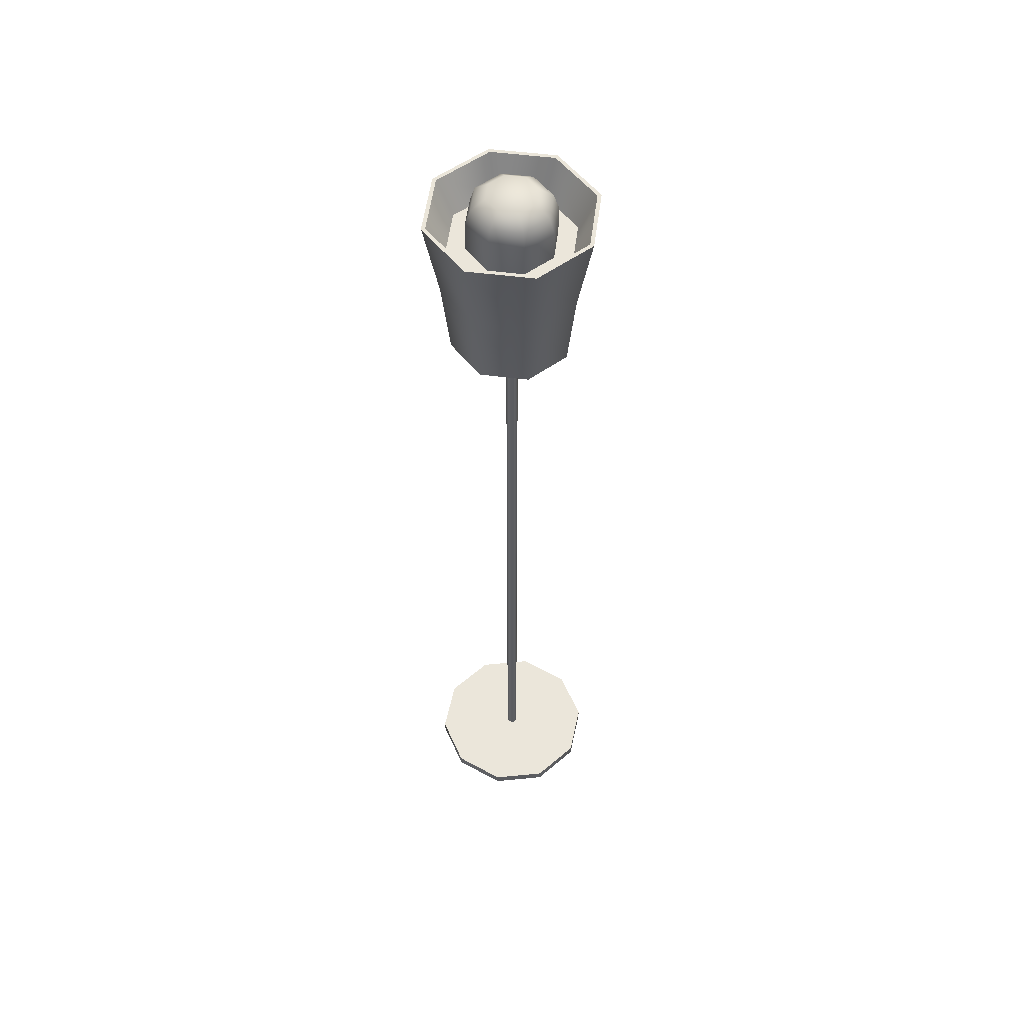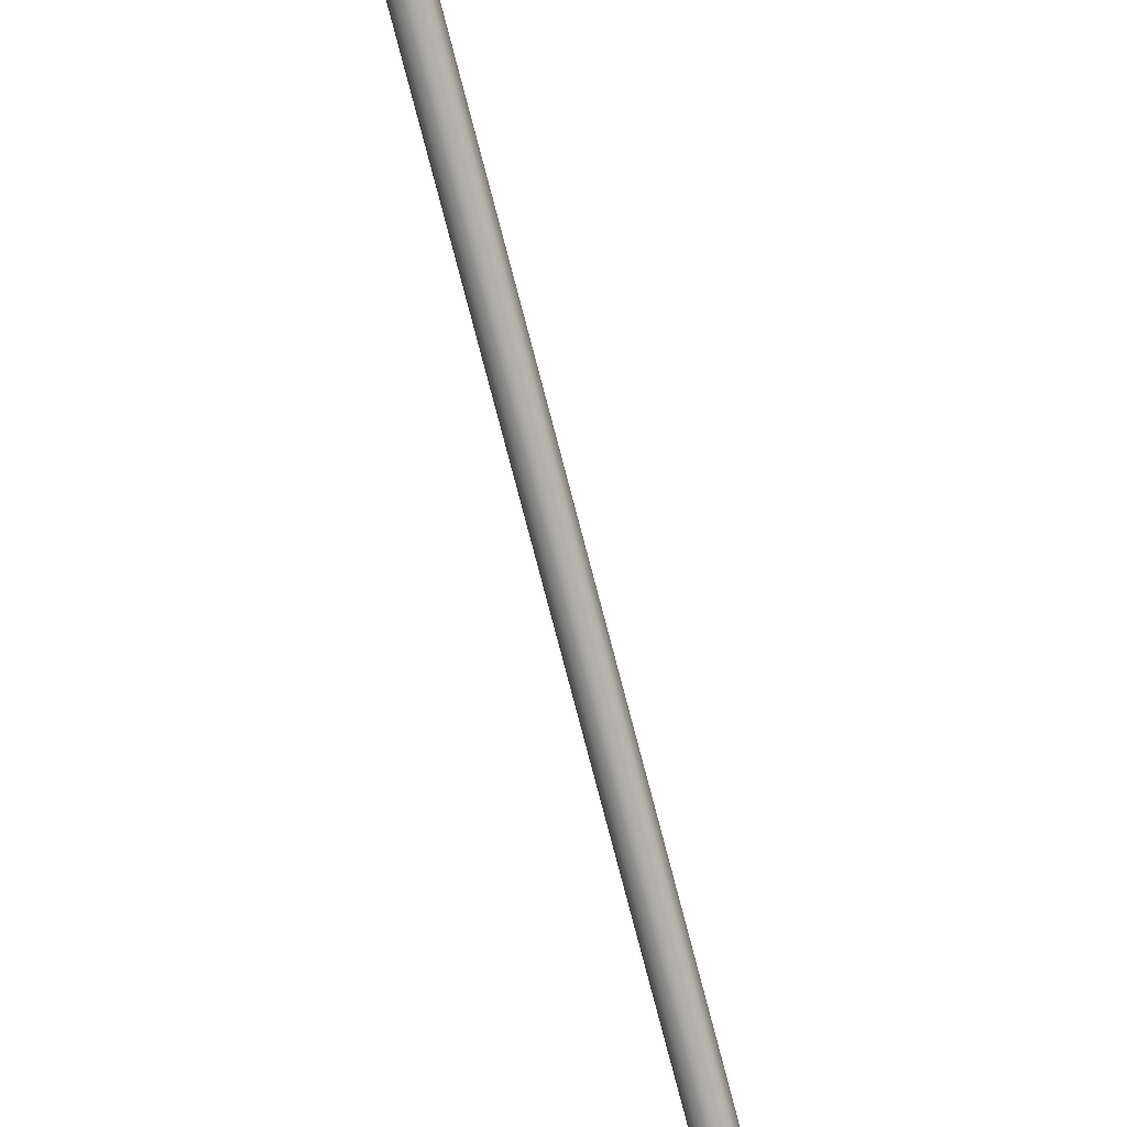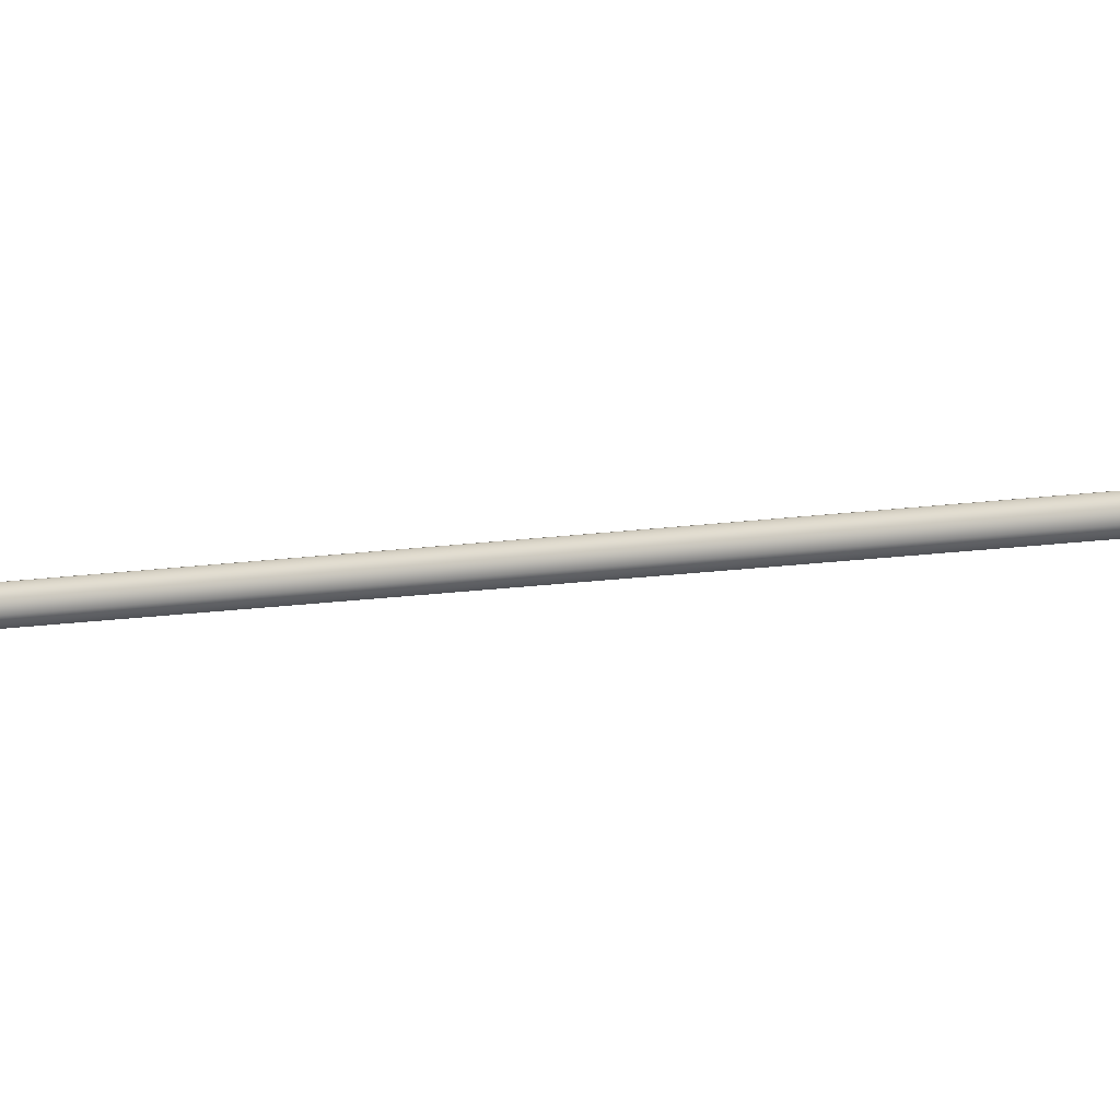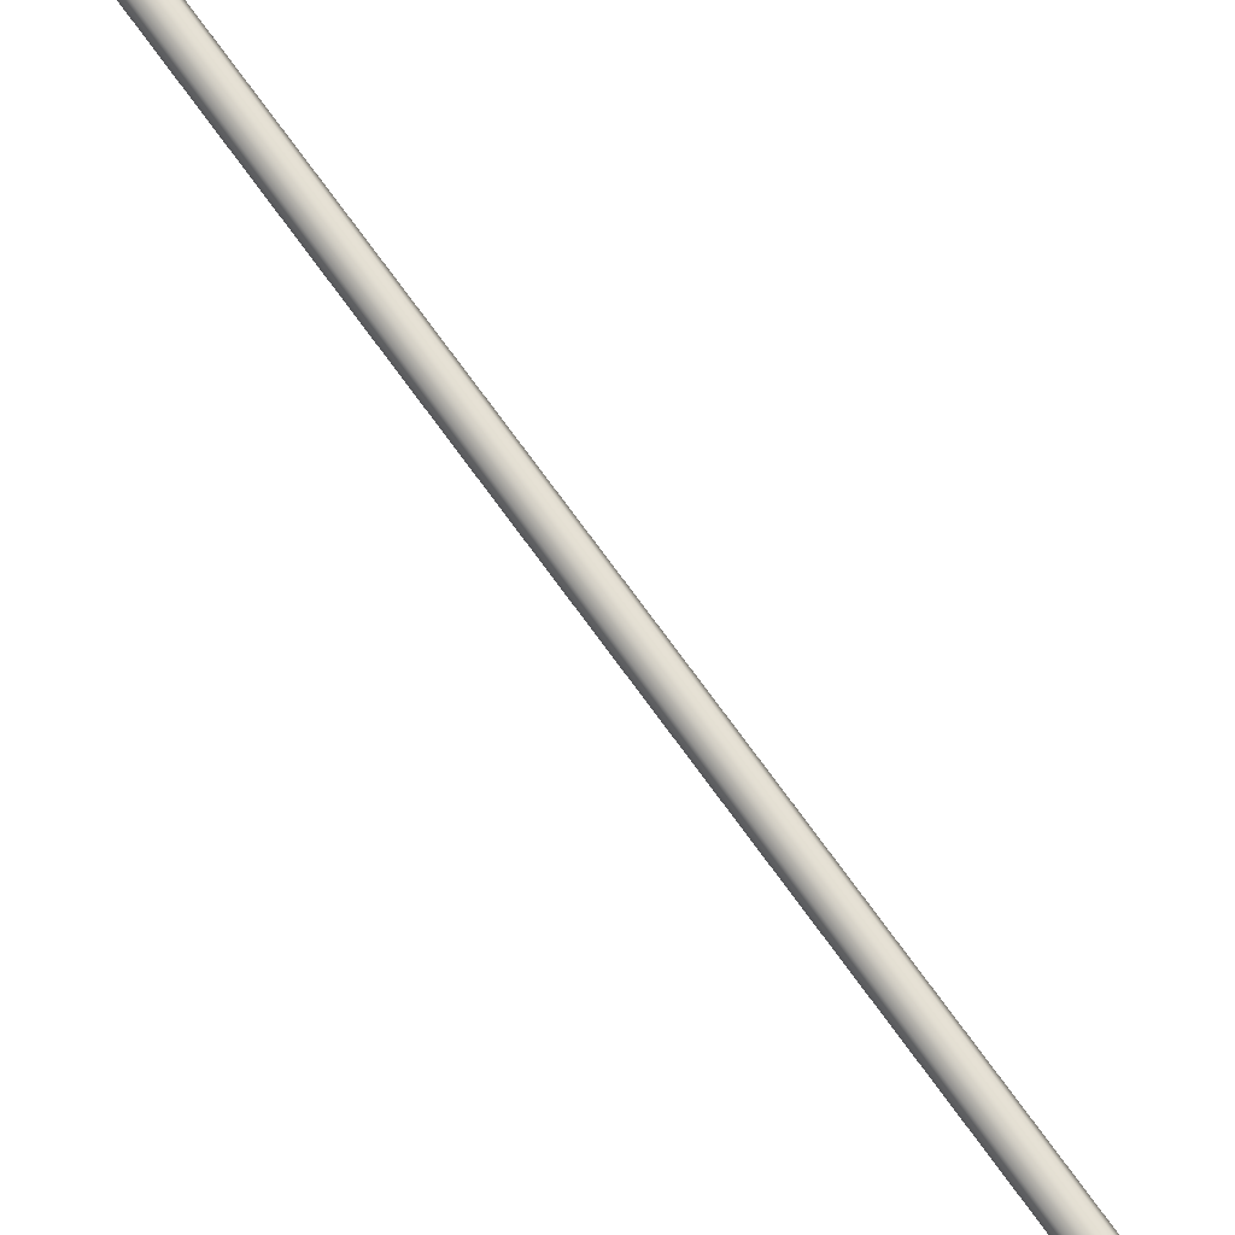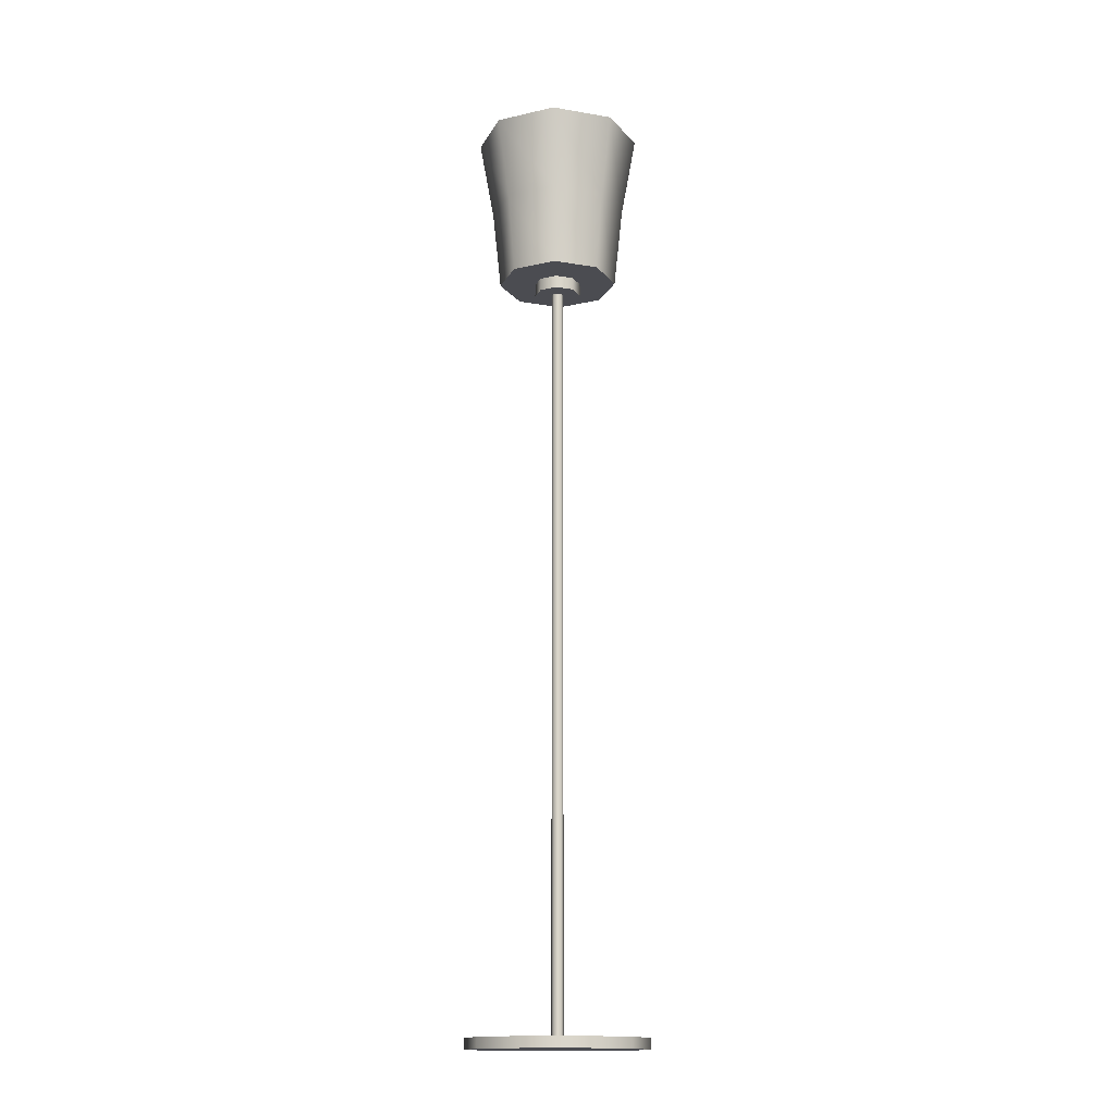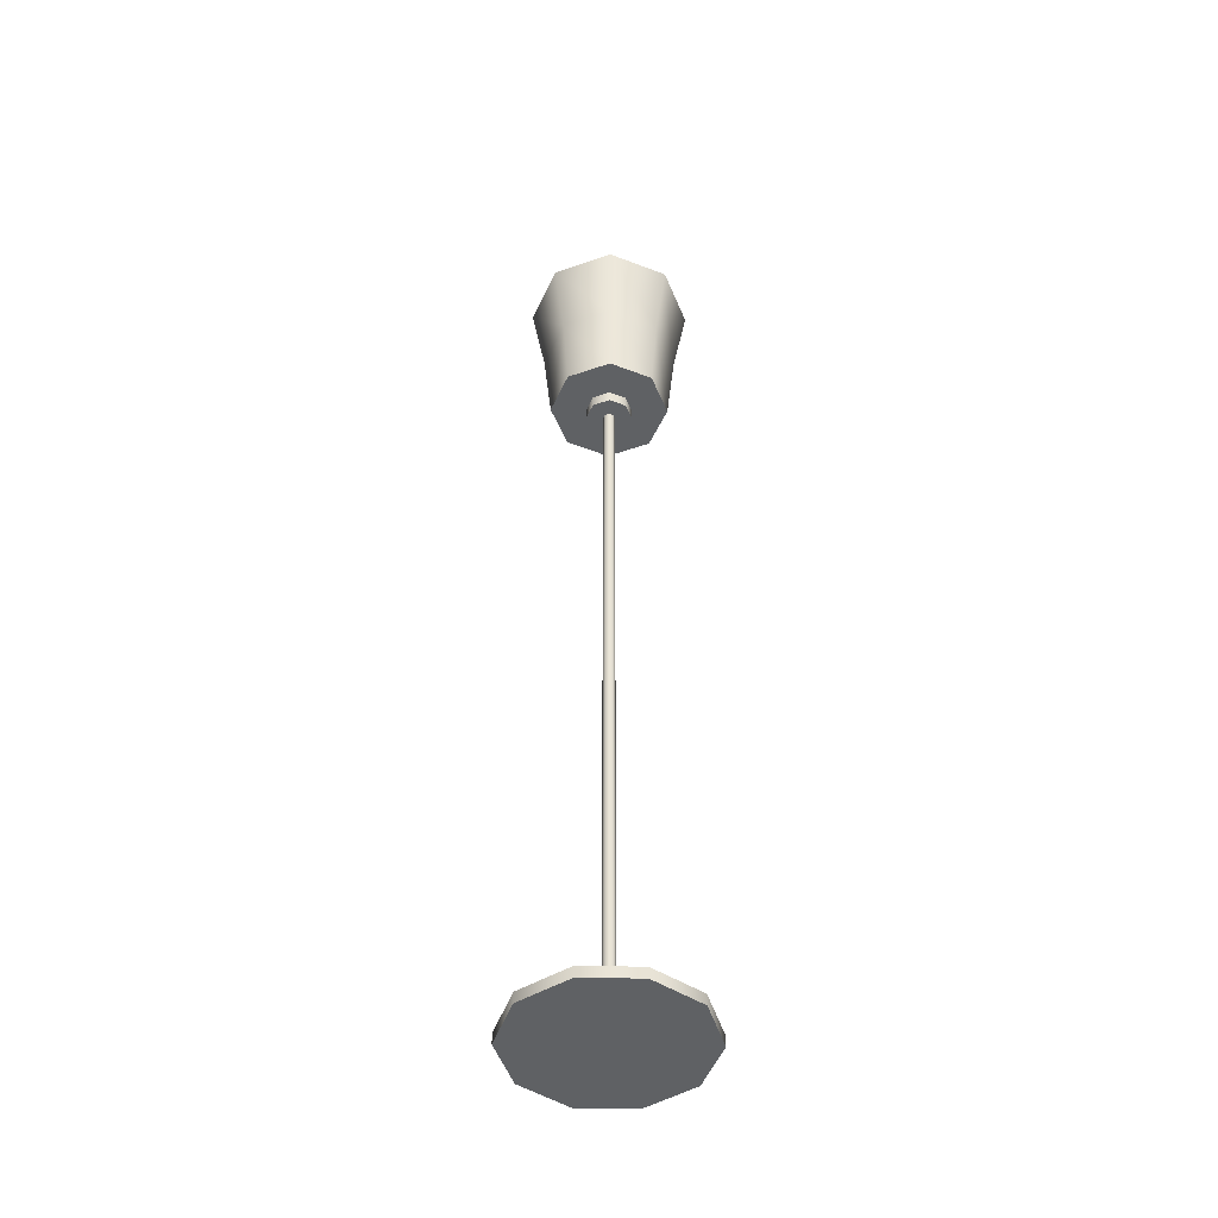
<metadata>
{"format":"obj","ext":"obj","renderer":"f3d","projection":"perspective","resolution":1024,"background":"white","views":[{"elev":54.7,"azim":-59.9,"up":"+Y"},{"elev":-75.5,"azim":-165.5,"up":"+Z"},{"elev":-20.7,"azim":102.9,"up":"+Z"},{"elev":74.8,"azim":-36.1,"up":"+Z"},{"elev":-15.5,"azim":-87.0,"up":"+Y"},{"elev":-46.7,"azim":-91.1,"up":"+Y"}]}
</metadata>
<code>
o Light_Floor1_Cylinder.054
v -0 0.03218 -0.1477
v -0 0.01444 -0.1477
v -0.0868 0.03218 -0.1195
v -0.0868 0.01444 -0.1195
v -0.1404 0.03218 -0.04563
v -0.1404 0.01444 -0.04563
v -0.1404 0.03218 0.04563
v -0.1404 0.01444 0.04563
v -0.0868 0.03218 0.1195
v -0.0868 0.01444 0.1195
v 0 0.03218 0.1477
v 0 0.01444 0.1477
v 0.0868 0.03218 0.1195
v 0.0868 0.01444 0.1195
v 0.1404 0.03218 0.04563
v 0.1404 0.01444 0.04563
v 0.1404 0.03218 -0.04563
v 0.1404 0.01444 -0.04563
v 0.0868 0.03218 -0.1195
v 0.0868 0.01444 -0.1195
v 0 1.312 -0.03913
v 0 1.291 -0.03913
v -0.02767 1.312 -0.02767
v -0.02767 1.291 -0.02767
v -0.03913 1.312 0
v -0.03913 1.291 0
v -0.02767 1.312 0.02767
v -0.02767 1.291 0.02767
v 0 1.312 0.03913
v 0 1.291 0.03913
v 0.02767 1.312 0.02767
v 0.02767 1.291 0.02767
v 0.03913 1.312 0
v 0.03913 1.291 0
v 0.02767 1.312 -0.02767
v 0.02767 1.291 -0.02767
v 0 1.312 -0.1001
v -0.07078 1.312 -0.07078
v -0.1001 1.312 0
v -0.07078 1.312 0.07078
v 0 1.312 0.1001
v 0.07078 1.312 0.07078
v 0.1001 1.312 0
v 0.07078 1.312 -0.07078
v 0 1.446 -0.1138
v -0.08045 1.446 -0.08045
v -0.1138 1.446 0
v -0.08045 1.446 0.08045
v 0 1.446 0.1138
v 0.08045 1.446 0.08045
v 0.1138 1.446 0
v 0.08045 1.446 -0.08045
v 0 1.582 -0.1379
v -0.09749 1.582 -0.09749
v -0.1379 1.582 0
v -0.09749 1.582 0.09749
v 0 1.582 0.1379
v 0.09749 1.582 0.09749
v 0.1379 1.582 0
v 0.09749 1.582 -0.09749
v 0.006875 0.01885 0.006875
v 0.009723 0.01885 0
v 0.006875 0.01885 -0.006875
v 0 0.01885 -0.009723
v 0.006875 1.3 -0.006875
v 0.009723 1.3 0
v 0.006875 1.3 0.006875
v 0 1.3 0.009723
v -0.006875 1.3 0.006875
v -0.009723 1.3 0
v -0.006875 1.3 -0.006875
v 0 1.3 -0.009723
v 0 1.582 -0.1314
v -0.09294 1.582 -0.09294
v -0.1314 1.582 0
v -0.09294 1.582 0.09294
v 0 1.582 0.1314
v 0.09294 1.582 0.09294
v 0.1314 1.582 0
v 0.09294 1.582 -0.09294
v 0 1.523 -0.1034
v -0.0731 1.523 -0.0731
v -0.1034 1.523 0
v -0.07309 1.523 0.0731
v 0 1.523 0.1034
v 0.0731 1.523 0.0731
v 0.1034 1.523 0
v 0.0731 1.523 -0.0731
v 0 1.505 -0.07233
v -0.05114 1.505 -0.05114
v -0.07233 1.505 0
v -0.05114 1.505 0.05114
v 0 1.505 0.07233
v 0.05114 1.505 0.05114
v 0.07233 1.505 0
v 0.05114 1.505 -0.05114
v 0 1.572 -0.07233
v -0.05114 1.572 -0.05114
v -0.07233 1.572 0
v -0.05114 1.572 0.05114
v 0 1.572 0.07233
v 0.05114 1.572 0.05114
v 0.07233 1.572 0
v 0.05114 1.572 -0.05114
v 0 1.599 -0.06353
v -0.04492 1.599 -0.04492
v -0.06353 1.599 0
v -0.04492 1.599 0.04492
v 0 1.599 0.06353
v 0.04492 1.599 0.04492
v 0.06353 1.599 0
v 0.04492 1.599 -0.04492
v 0 1.618 -0.04073
v -0.0288 1.618 -0.0288
v -0.04073 1.618 0
v -0.0288 1.618 0.0288
v 0 1.618 0.04073
v 0.0288 1.618 0.0288
v 0.04073 1.618 0
v 0.0288 1.618 -0.0288
v 0 0.01885 0.009723
v -0.006875 0.01885 0.006875
v -0.009723 0.01885 0
v -0.006875 0.01885 -0.006875
f 1 4 3
f 4 5 3
f 6 7 5
f 8 9 7
f 10 11 9
f 12 13 11
f 14 15 13
f 16 17 15
f 18 10 6
f 18 19 17
f 20 1 19
f 7 15 19
f 1 2 4
f 4 6 5
f 6 8 7
f 8 10 9
f 10 12 11
f 12 14 13
f 14 16 15
f 16 18 17
f 6 4 2
f 2 20 18
f 18 16 10
f 16 14 10
f 14 12 10
f 10 8 6
f 6 2 18
f 18 20 19
f 20 2 1
f 19 1 7
f 1 3 7
f 3 5 7
f 7 9 11
f 11 13 15
f 15 17 19
f 7 11 15
f 94 92 90
f 101 108 100
f 89 98 97
f 96 97 104
f 95 102 94
f 93 100 92
f 91 98 90
f 95 104 103
f 94 101 93
f 92 99 91
f 105 120 112
f 99 106 98
f 103 112 111
f 102 109 101
f 100 107 99
f 98 105 97
f 104 105 112
f 103 110 102
f 120 114 116
f 111 118 110
f 109 116 108
f 107 114 106
f 111 120 119
f 110 117 109
f 108 115 107
f 106 113 105
f 90 89 96
f 96 95 90
f 95 94 90
f 94 93 92
f 92 91 90
f 101 109 108
f 89 90 98
f 96 89 97
f 95 103 102
f 93 101 100
f 91 99 98
f 95 96 104
f 94 102 101
f 92 100 99
f 105 113 120
f 99 107 106
f 103 104 112
f 102 110 109
f 100 108 107
f 98 106 105
f 104 97 105
f 103 111 110
f 120 113 114
f 114 115 116
f 116 117 118
f 118 119 116
f 119 120 116
f 111 119 118
f 109 117 116
f 107 115 114
f 111 112 120
f 110 118 117
f 108 116 115
f 106 114 113
f 22 23 21
f 24 25 23
f 25 28 27
f 27 30 29
f 29 32 31
f 32 33 31
f 34 30 26
f 34 35 33
f 36 21 35
f 29 40 27
f 43 52 51
f 35 43 33
f 25 38 23
f 31 41 29
f 21 44 35
f 23 37 21
f 25 40 39
f 33 42 31
f 50 59 58
f 42 49 41
f 40 47 39
f 37 46 45
f 44 45 52
f 42 51 50
f 41 48 40
f 39 46 38
f 54 73 53
f 49 56 48
f 47 54 46
f 51 60 59
f 50 57 49
f 48 55 47
f 46 53 45
f 52 53 60
f 70 122 69
f 67 62 66
f 69 121 68
f 65 64 72
f 72 70 68
f 72 124 71
f 67 121 61
f 80 87 79
f 53 80 60
f 59 78 58
f 56 77 76
f 55 74 54
f 59 80 79
f 58 77 57
f 55 76 75
f 82 84 86
f 78 85 77
f 76 83 75
f 74 81 73
f 73 88 80
f 79 86 78
f 76 85 84
f 74 83 82
f 66 63 65
f 70 124 123
f 22 24 23
f 24 26 25
f 25 26 28
f 27 28 30
f 29 30 32
f 32 34 33
f 26 24 34
f 24 22 34
f 22 36 34
f 34 32 30
f 30 28 26
f 34 36 35
f 36 22 21
f 29 41 40
f 43 44 52
f 35 44 43
f 25 39 38
f 31 42 41
f 21 37 44
f 23 38 37
f 25 27 40
f 33 43 42
f 50 51 59
f 42 50 49
f 40 48 47
f 37 38 46
f 44 37 45
f 42 43 51
f 41 49 48
f 39 47 46
f 54 74 73
f 49 57 56
f 47 55 54
f 51 52 60
f 50 58 57
f 48 56 55
f 46 54 53
f 52 45 53
f 70 123 122
f 67 61 62
f 69 122 121
f 65 63 64
f 72 71 70
f 70 69 68
f 68 67 72
f 67 66 72
f 66 65 72
f 72 64 124
f 67 68 121
f 80 88 87
f 53 73 80
f 59 79 78
f 56 57 77
f 55 75 74
f 59 60 80
f 58 78 77
f 55 56 76
f 88 81 82
f 82 83 84
f 84 85 86
f 86 87 88
f 88 82 86
f 78 86 85
f 76 84 83
f 74 82 81
f 73 81 88
f 79 87 86
f 76 77 85
f 74 75 83
f 66 62 63
f 70 71 124

</code>
